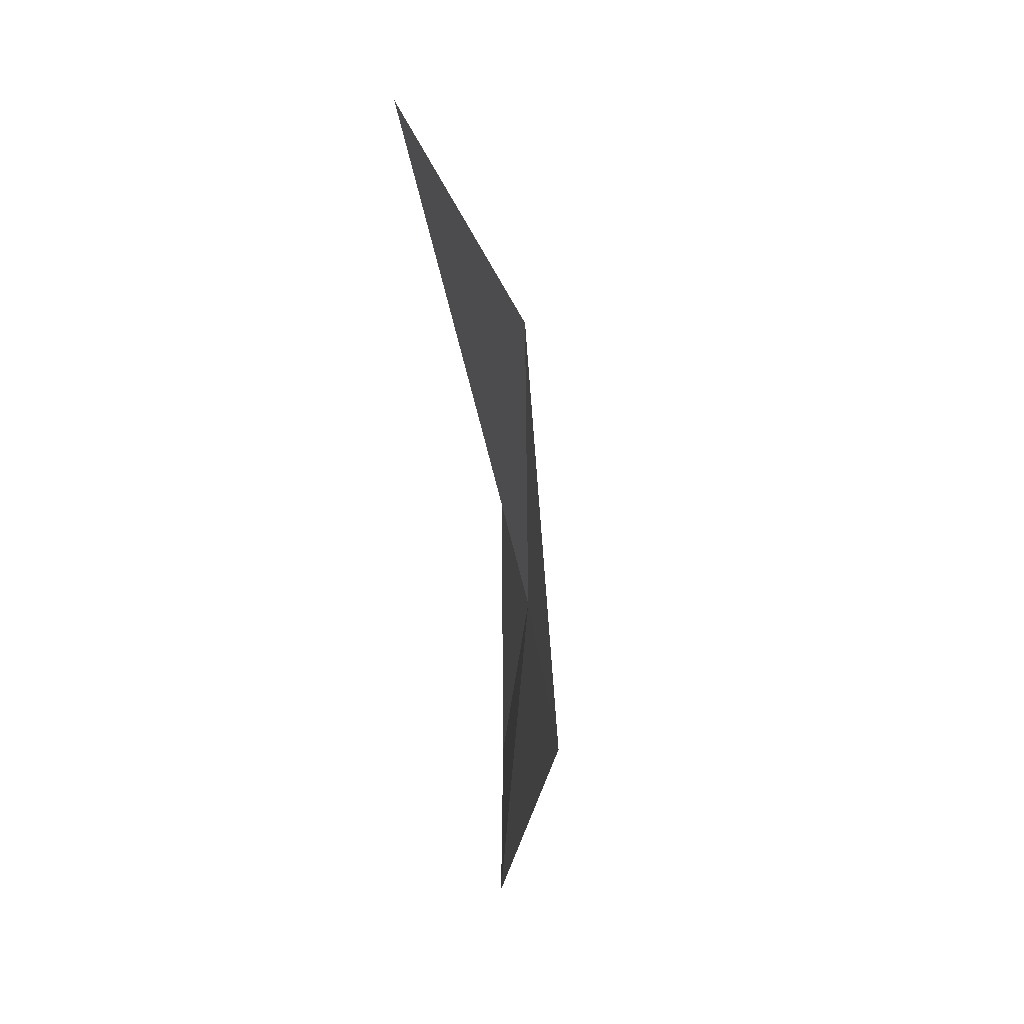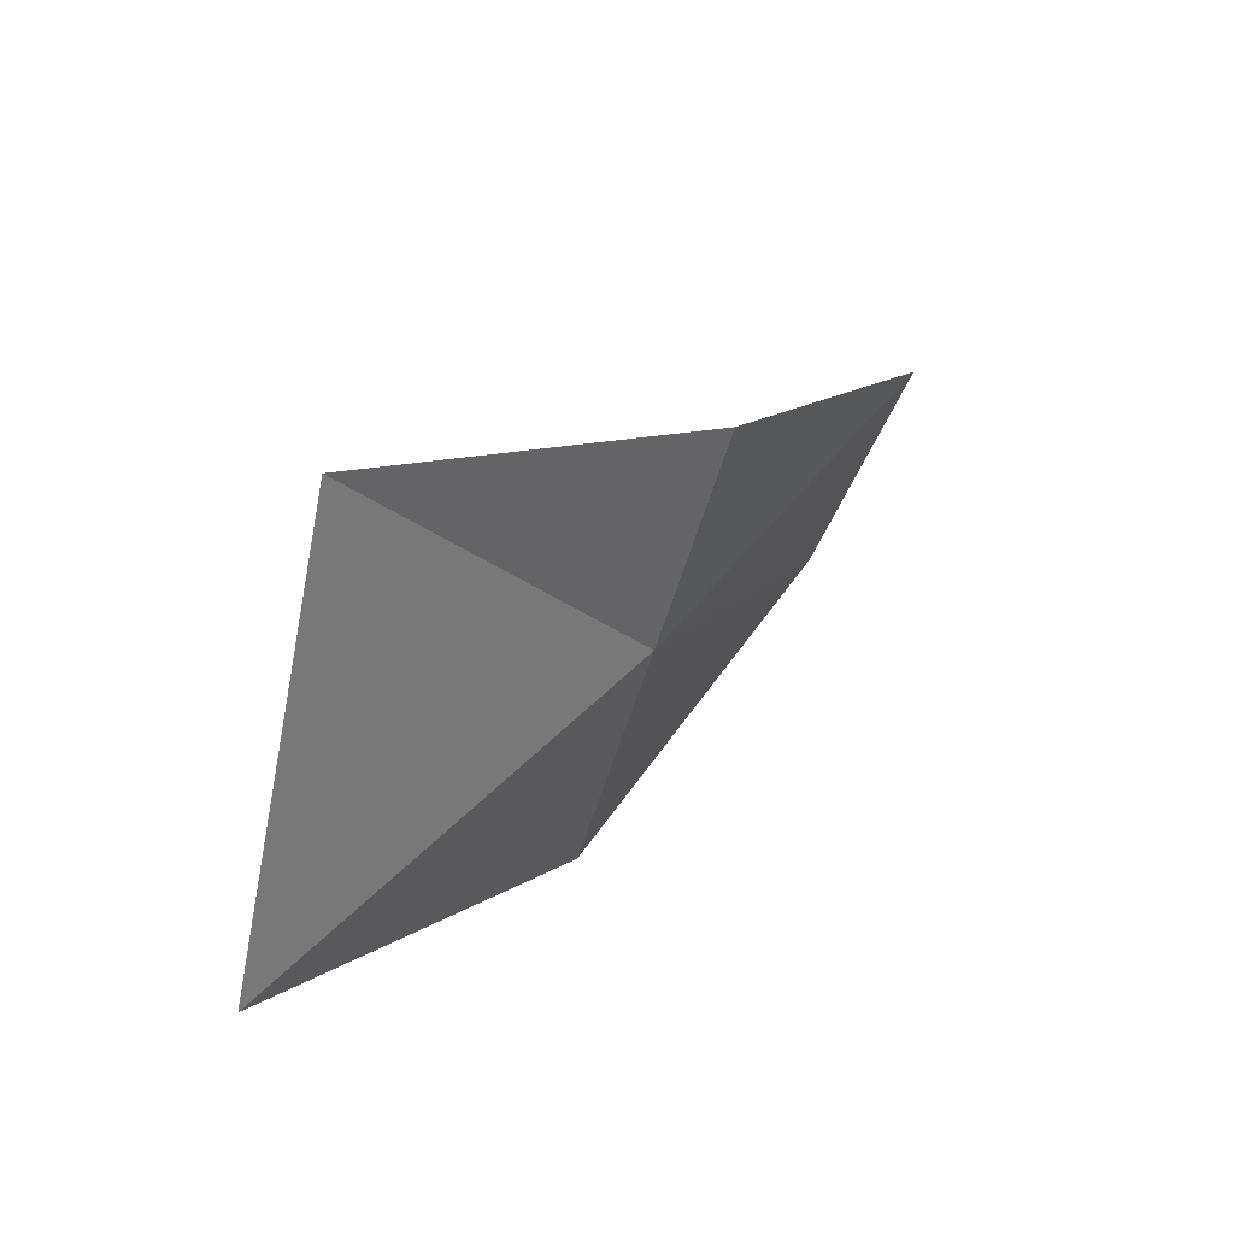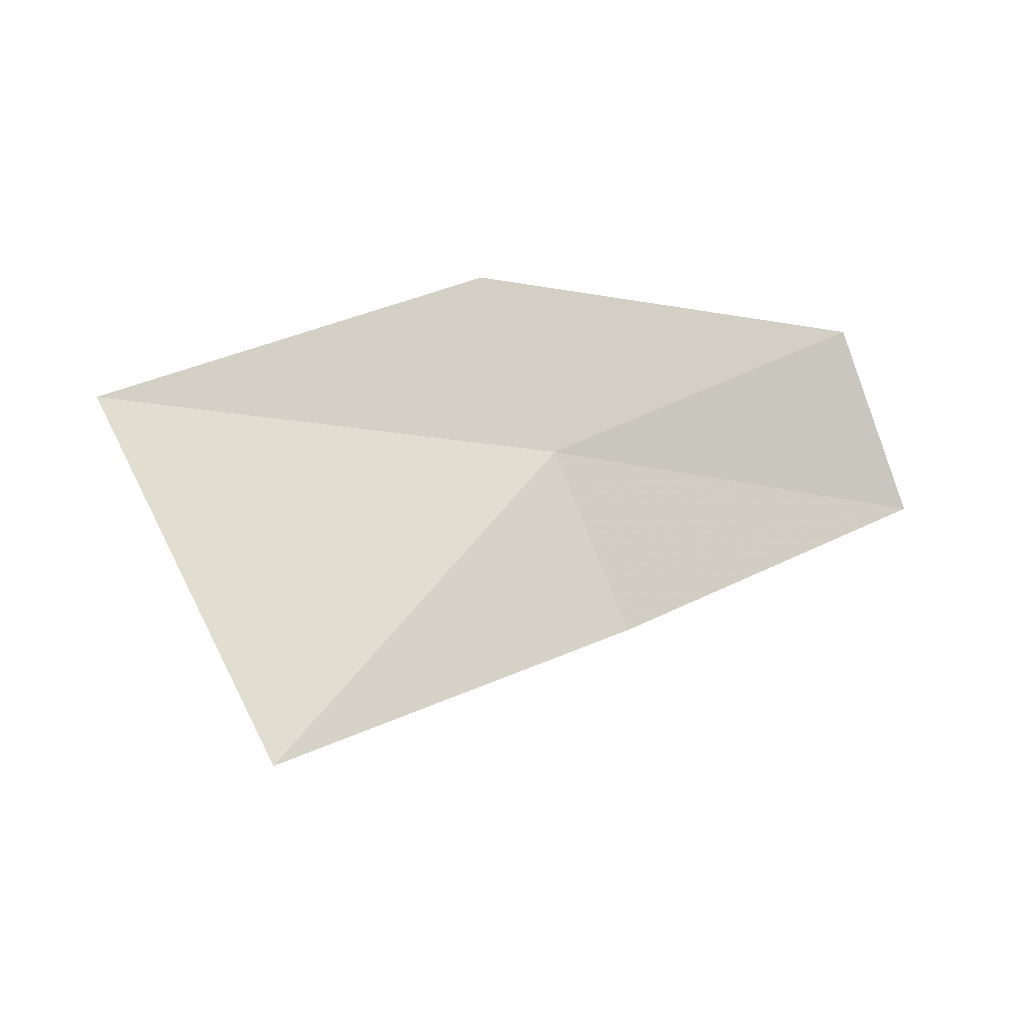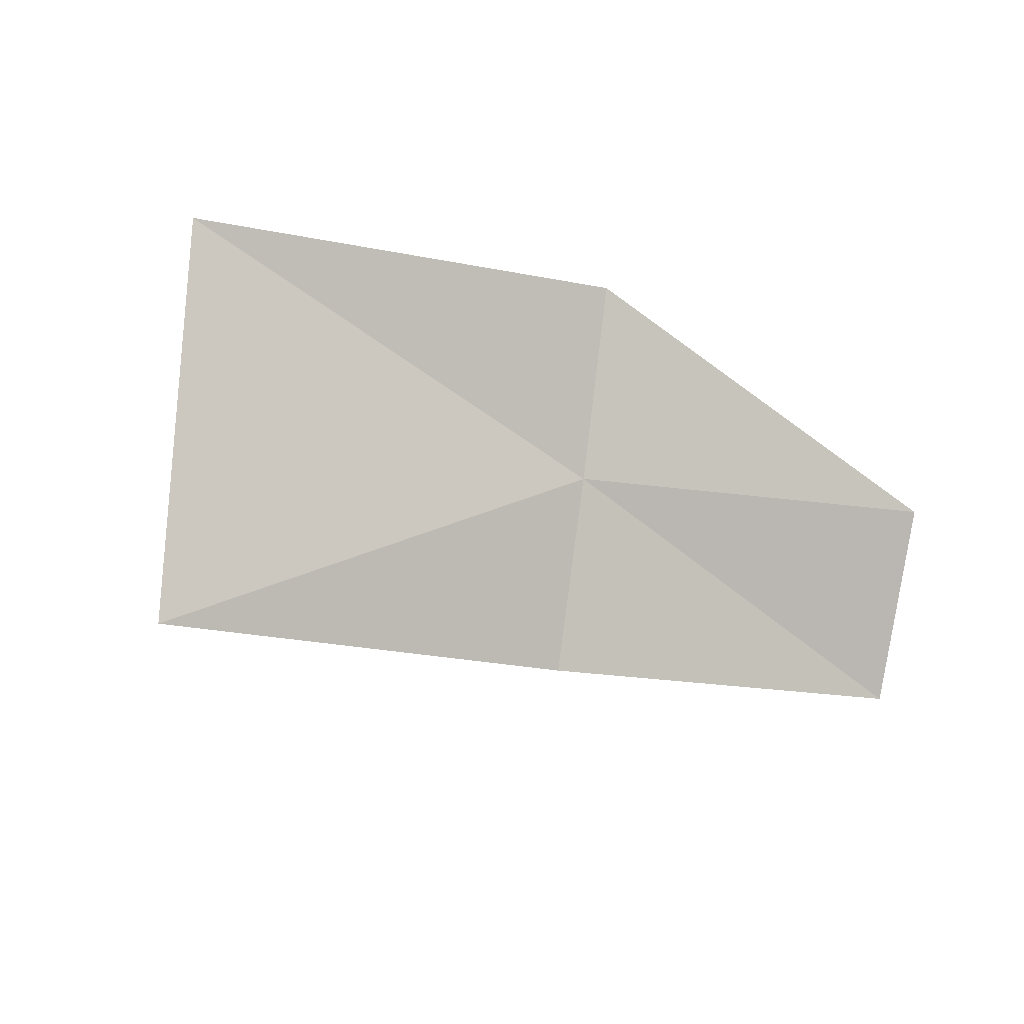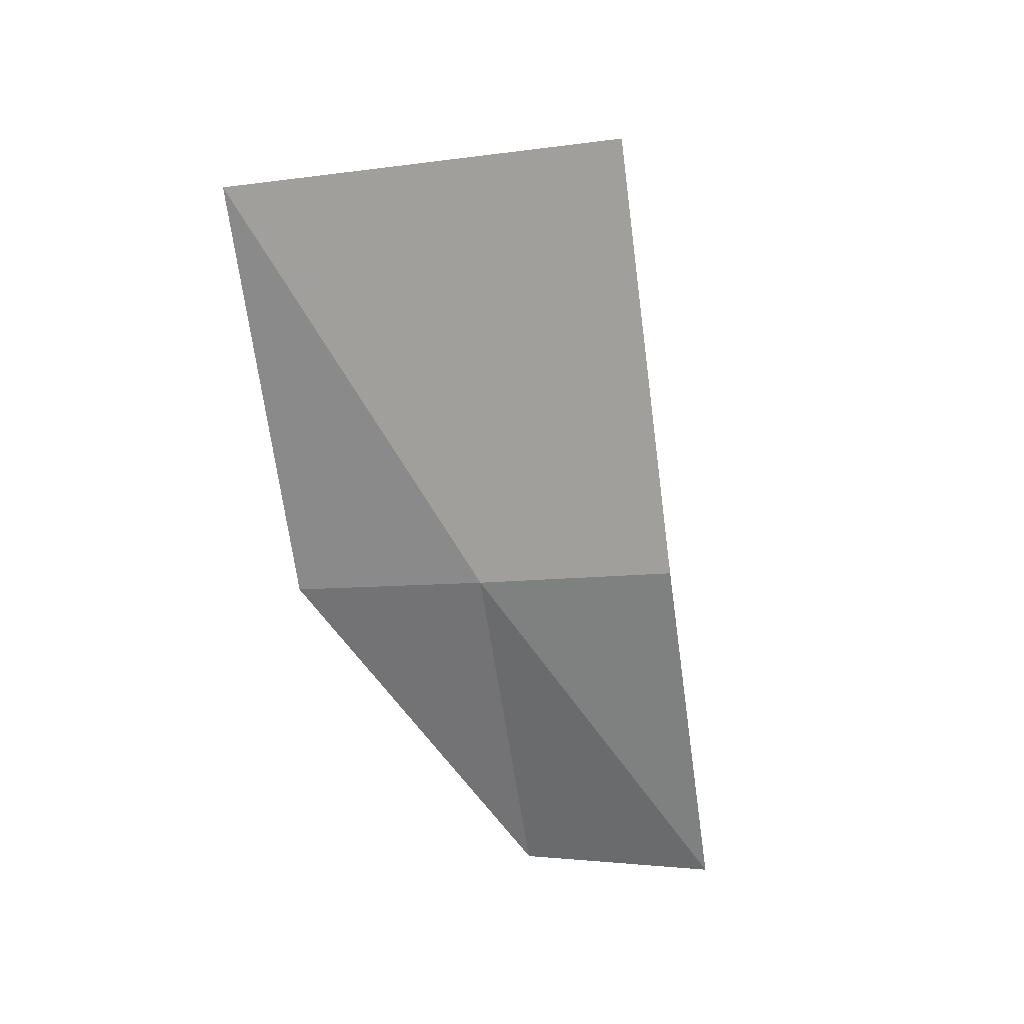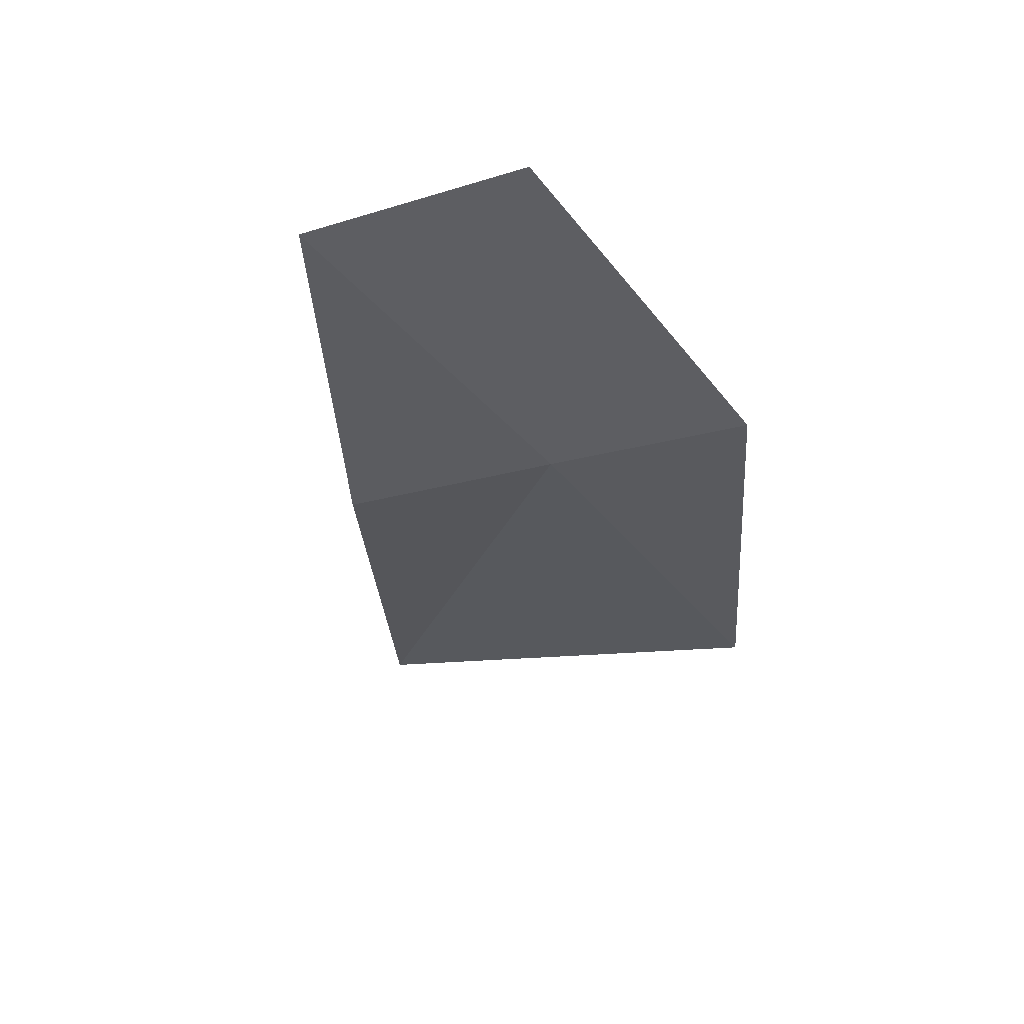
<metadata>
{"format":"obj","ext":"obj","renderer":"f3d","projection":"perspective","resolution":1024,"background":"white","views":[{"elev":-11.5,"azim":-114.1,"up":"+Z"},{"elev":62.2,"azim":-75.1,"up":"+Z"},{"elev":75.3,"azim":18.1,"up":"+Y"},{"elev":79.6,"azim":48.1,"up":"+Y"},{"elev":-46.0,"azim":-36.7,"up":"+Y"},{"elev":-55.9,"azim":138.8,"up":"+Y"}]}
</metadata>
<code>
v 32.25 47.75 8.081
v 30.19 48.71 8.764
v 32.88 47.61 8.825
v 31.57 48.71 10.14
v 31.61 47.9 7.345
v 33.51 47.34 6.826
v 34.11 47.06 7.596
f 1 4 3
f 1 6 5
f 1 3 7
f 1 7 6
f 1 5 2
f 1 2 4

</code>
